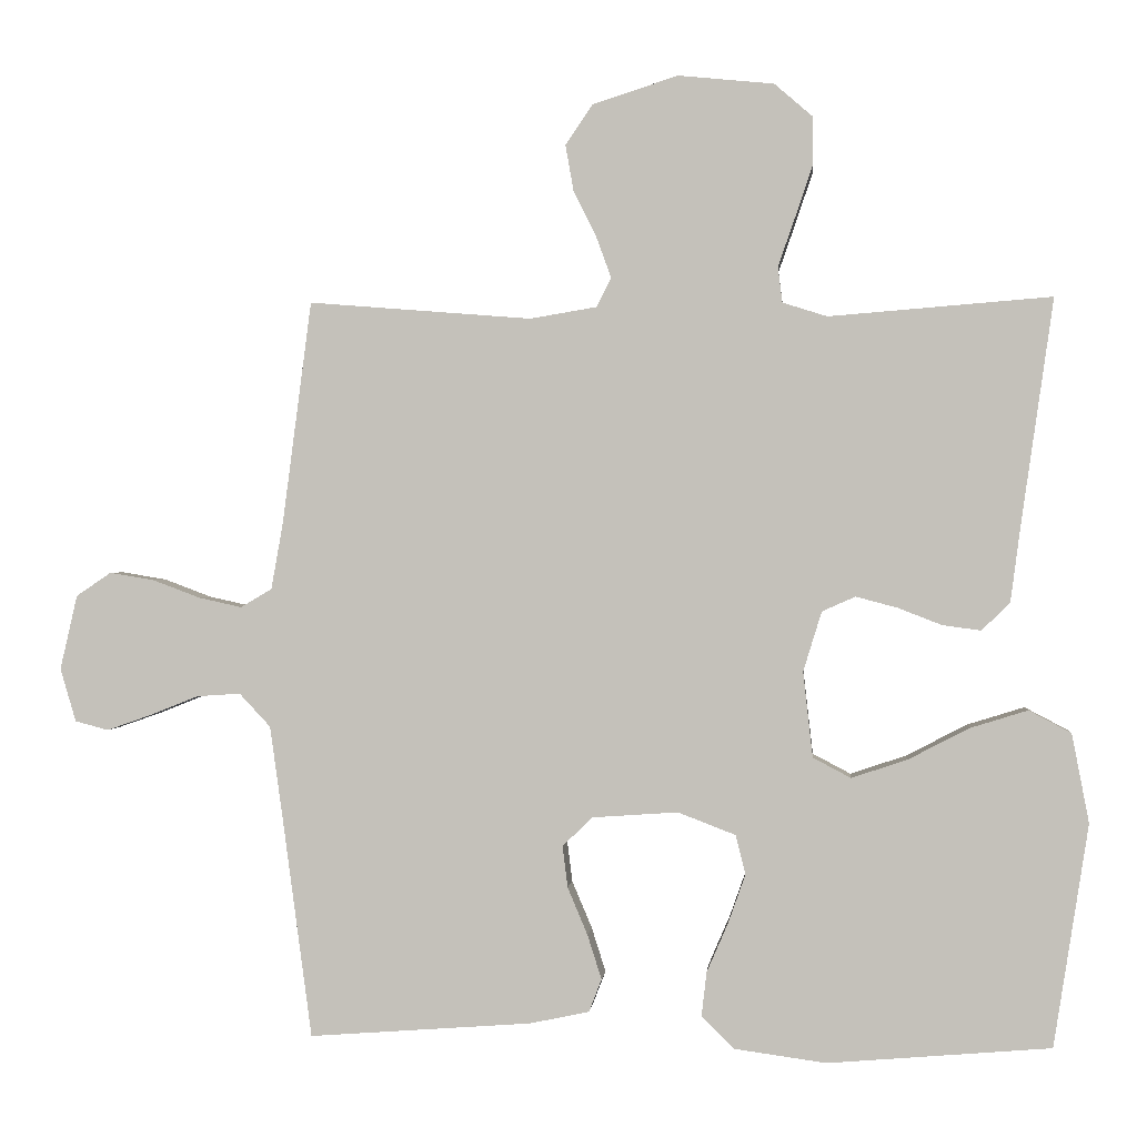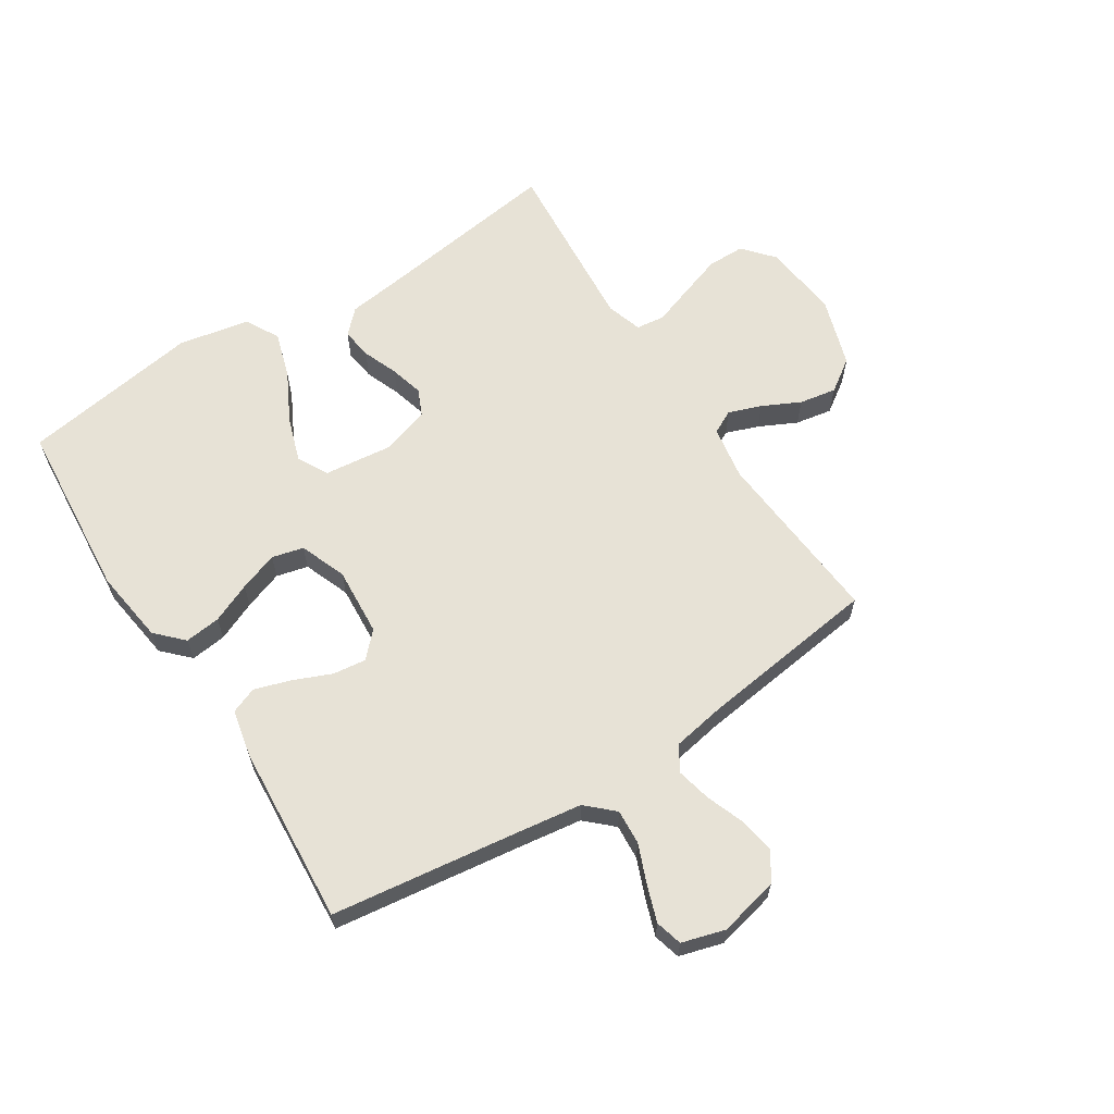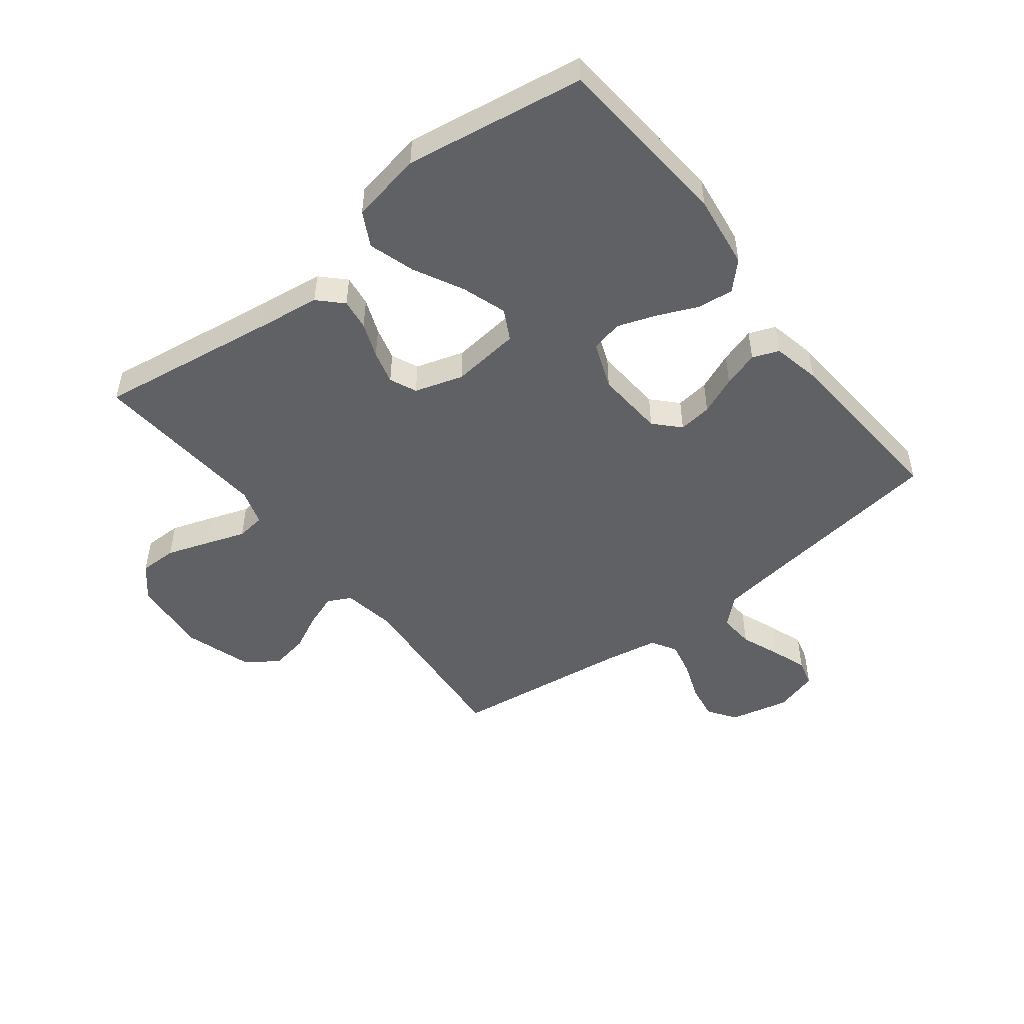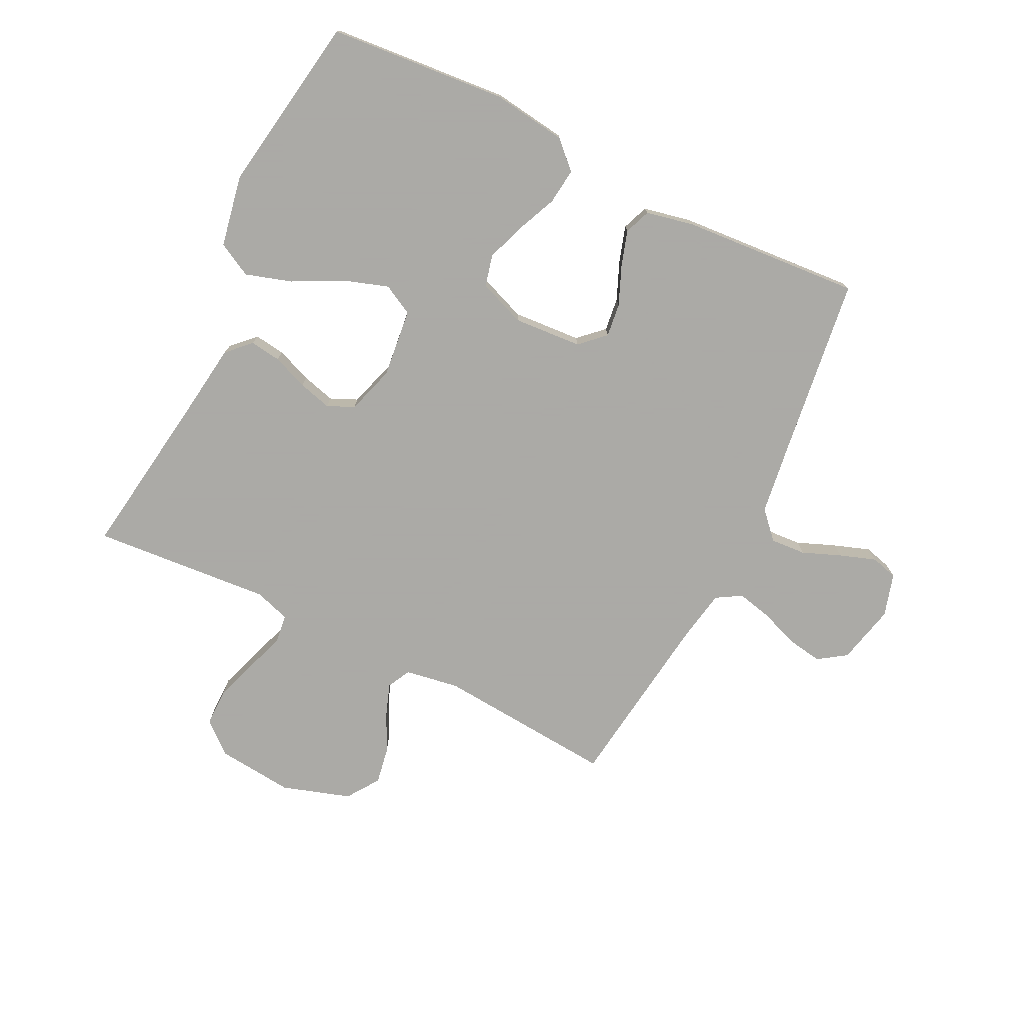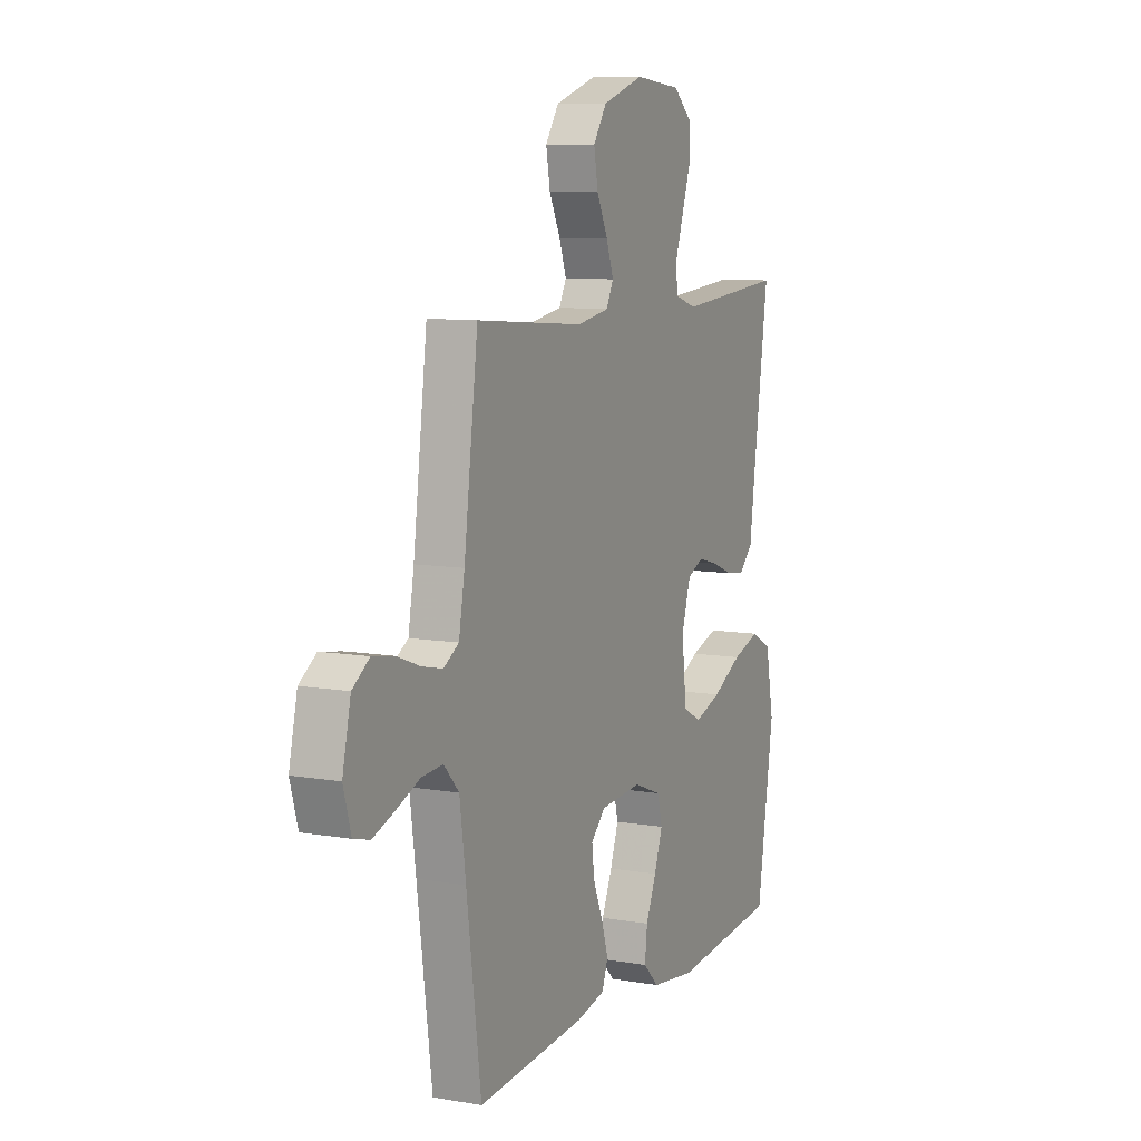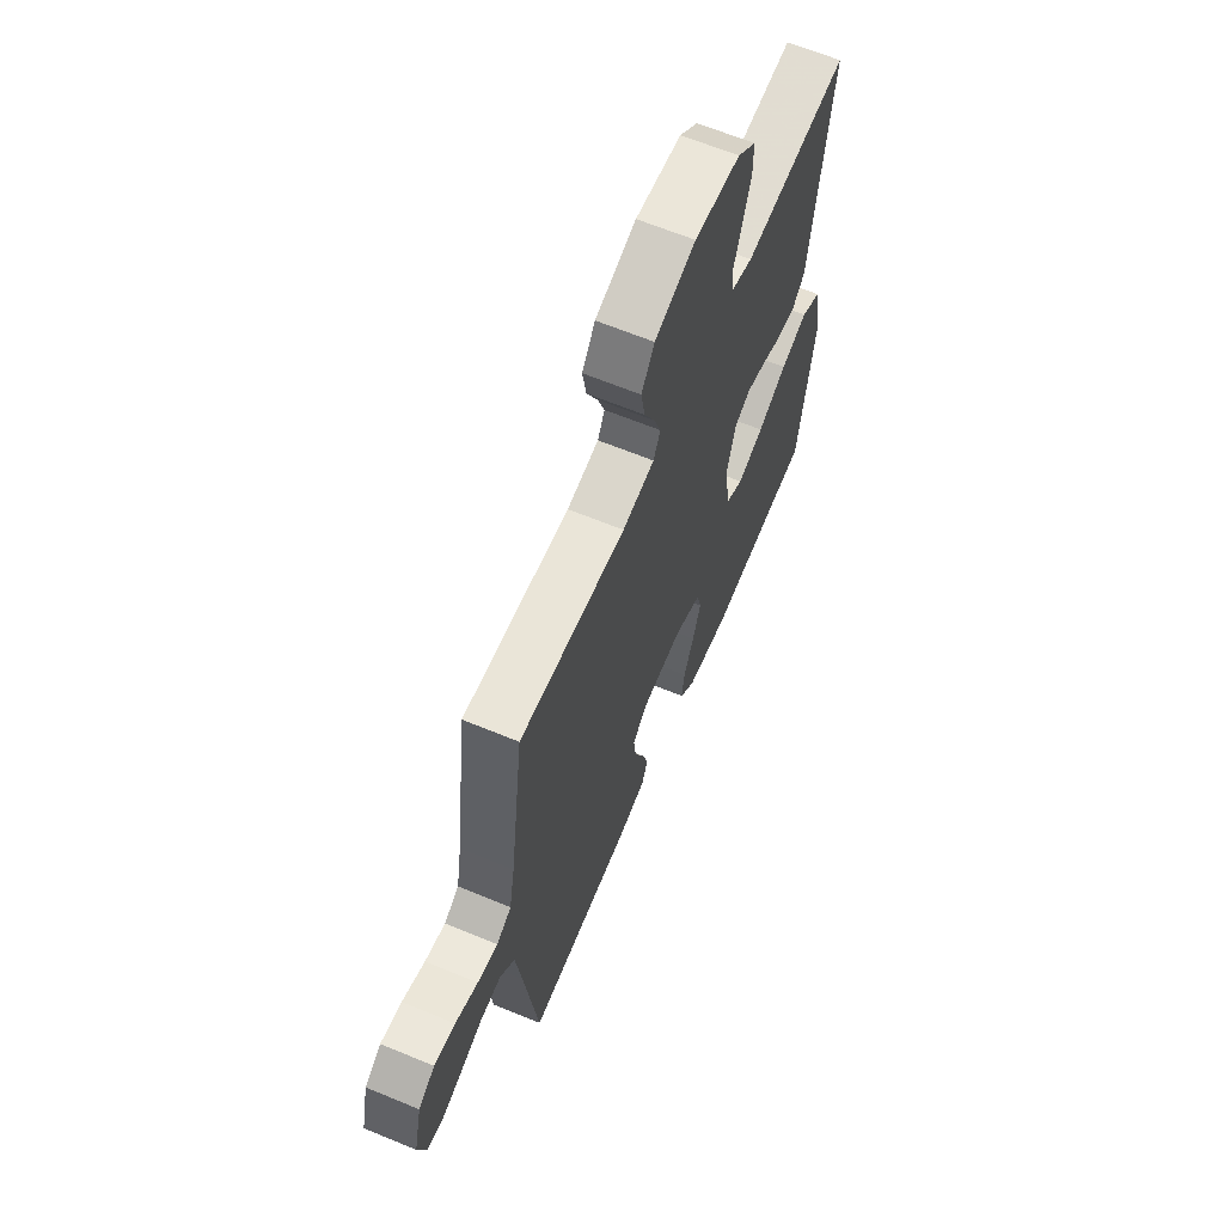
<metadata>
{"format":"obj","ext":"obj","renderer":"f3d","projection":"perspective","resolution":1024,"background":"white","views":[{"elev":0.5,"azim":5.2,"up":"+Z"},{"elev":62.9,"azim":-122.7,"up":"+Y"},{"elev":-49.2,"azim":127.8,"up":"+Y"},{"elev":-75.7,"azim":153.7,"up":"+Y"},{"elev":9.1,"azim":-65.4,"up":"+Z"},{"elev":64.1,"azim":-67.3,"up":"+Z"}]}
</metadata>
<code>
v 0.5 0.07 -0.5
v 0.2 0.07 -0.525
v 0.076 0.07 -0.508
v 0.032 0.07 -0.465
v 0.039 0.07 -0.405
v 0.068 0.07 -0.338
v 0.091 0.07 -0.273
v 0.078 0.07 -0.22
v 0 0.07 -0.19
v -0.115 0.07 -0.198
v -0.156 0.07 -0.237
v -0.149 0.07 -0.293
v -0.122 0.07 -0.357
v -0.103 0.07 -0.417
v -0.12 0.07 -0.461
v -0.2 0.07 -0.478
v -0.5 0.07 -0.5
v -0.54 0.07 -0.2
v -0.557 0.07 -0.078
v -0.599 0.07 -0.033
v -0.658 0.07 -0.037
v -0.723 0.07 -0.063
v -0.783 0.07 -0.084
v -0.828 0.07 -0.072
v -0.849 0.07 0
v -0.826 0.07 0.1
v -0.779 0.07 0.132
v -0.719 0.07 0.122
v -0.655 0.07 0.098
v -0.597 0.07 0.085
v -0.555 0.07 0.11
v -0.539 0.07 0.2
v -0.5 0.07 0.5
v -0.2 0.07 0.476
v -0.11 0.07 0.491
v -0.09 0.07 0.53
v -0.11 0.07 0.585
v -0.141 0.07 0.648
v -0.152 0.07 0.71
v -0.115 0.07 0.764
v 0 0.07 0.801
v 0.129 0.07 0.788
v 0.181 0.07 0.743
v 0.181 0.07 0.68
v 0.157 0.07 0.609
v 0.134 0.07 0.543
v 0.14 0.07 0.495
v 0.2 0.07 0.476
v 0.5 0.07 0.5
v 0.457 0.07 0.2
v 0.443 0.07 0.094
v 0.405 0.07 0.056
v 0.353 0.07 0.063
v 0.294 0.07 0.086
v 0.238 0.07 0.101
v 0.193 0.07 0.081
v 0.168 0.07 0
v 0.181 0.07 -0.115
v 0.232 0.07 -0.142
v 0.307 0.07 -0.117
v 0.39 0.07 -0.074
v 0.467 0.07 -0.05
v 0.524 0.07 -0.08
v 0.547 0.07 -0.2
v 0.5 0 -0.5
v 0.2 0 -0.525
v 0.076 0 -0.508
v 0.032 0 -0.465
v 0.039 0 -0.405
v 0.068 0 -0.338
v 0.091 0 -0.273
v 0.078 0 -0.22
v 0 0 -0.19
v -0.115 0 -0.198
v -0.156 0 -0.237
v -0.149 0 -0.293
v -0.122 0 -0.357
v -0.103 0 -0.417
v -0.12 0 -0.461
v -0.2 0 -0.478
v -0.5 0 -0.5
v -0.54 0 -0.2
v -0.557 0 -0.078
v -0.599 0 -0.033
v -0.658 0 -0.037
v -0.723 0 -0.063
v -0.783 0 -0.084
v -0.828 0 -0.072
v -0.849 0 0
v -0.826 0 0.1
v -0.779 0 0.132
v -0.719 0 0.122
v -0.655 0 0.098
v -0.597 0 0.085
v -0.555 0 0.11
v -0.539 0 0.2
v -0.5 0 0.5
v -0.2 0 0.476
v -0.11 0 0.491
v -0.09 0 0.53
v -0.11 0 0.585
v -0.141 0 0.648
v -0.152 0 0.71
v -0.115 0 0.764
v 0 0 0.801
v 0.129 0 0.788
v 0.181 0 0.743
v 0.181 0 0.68
v 0.157 0 0.609
v 0.134 0 0.543
v 0.14 0 0.495
v 0.2 0 0.476
v 0.5 0 0.5
v 0.457 0 0.2
v 0.443 0 0.094
v 0.405 0 0.056
v 0.353 0 0.063
v 0.294 0 0.086
v 0.238 0 0.101
v 0.193 0 0.081
v 0.168 0 0
v 0.181 0 -0.115
v 0.232 0 -0.142
v 0.307 0 -0.117
v 0.39 0 -0.074
v 0.467 0 -0.05
v 0.524 0 -0.08
v 0.547 0 -0.2
f 4 5 6
f 3 4 6
f 2 3 6
f 1 2 6
f 64 1 6
f 63 64 6
f 62 63 6
f 61 62 6
f 60 61 6
f 59 60 6 7
f 58 59 7 8
f 57 58 8 9
f 56 57 9 10
f 52 53 54
f 51 52 54
f 50 51 54
f 50 54 55
f 49 50 55
f 48 49 55
f 47 48 55 56
f 44 45 46
f 43 44 46
f 42 43 46
f 41 42 46
f 40 41 46
f 39 40 46
f 38 39 46
f 37 38 46
f 36 37 46 47
f 47 56 10
f 36 47 10
f 35 36 10
f 32 33 34
f 35 10 11
f 34 35 11
f 32 34 11
f 31 32 11
f 27 28 29
f 26 27 29
f 25 26 29
f 24 25 29
f 23 24 29
f 22 23 29
f 21 22 29
f 20 21 29 30
f 31 11 12
f 30 31 12
f 20 30 12
f 19 20 12
f 16 17 18
f 16 18 19
f 15 16 19
f 14 15 19
f 13 14 19
f 12 13 19
f 70 69 68
f 70 68 67
f 70 67 66
f 70 66 65
f 70 65 128
f 70 128 127
f 70 127 126
f 70 126 125
f 70 125 124
f 71 70 124 123
f 72 71 123 122
f 73 72 122 121
f 74 73 121 120
f 118 117 116
f 118 116 115
f 118 115 114
f 119 118 114
f 119 114 113
f 119 113 112
f 120 119 112 111
f 110 109 108
f 110 108 107
f 110 107 106
f 110 106 105
f 110 105 104
f 110 104 103
f 110 103 102
f 110 102 101
f 111 110 101 100
f 74 120 111
f 74 111 100
f 74 100 99
f 98 97 96
f 75 74 99
f 75 99 98
f 75 98 96
f 75 96 95
f 93 92 91
f 93 91 90
f 93 90 89
f 93 89 88
f 93 88 87
f 93 87 86
f 93 86 85
f 94 93 85 84
f 76 75 95
f 76 95 94
f 76 94 84
f 76 84 83
f 82 81 80
f 83 82 80
f 83 80 79
f 83 79 78
f 83 78 77
f 83 77 76
f 1 65 66 2
f 2 66 67 3
f 3 67 68 4
f 4 68 69 5
f 5 69 70 6
f 6 70 71 7
f 7 71 72 8
f 8 72 73 9
f 9 73 74 10
f 10 74 75 11
f 11 75 76 12
f 12 76 77 13
f 13 77 78 14
f 14 78 79 15
f 15 79 80 16
f 16 80 81 17
f 17 81 82 18
f 18 82 83 19
f 19 83 84 20
f 20 84 85 21
f 21 85 86 22
f 22 86 87 23
f 23 87 88 24
f 24 88 89 25
f 25 89 90 26
f 26 90 91 27
f 27 91 92 28
f 28 92 93 29
f 29 93 94 30
f 30 94 95 31
f 31 95 96 32
f 32 96 97 33
f 33 97 98 34
f 34 98 99 35
f 35 99 100 36
f 36 100 101 37
f 37 101 102 38
f 38 102 103 39
f 39 103 104 40
f 40 104 105 41
f 41 105 106 42
f 42 106 107 43
f 43 107 108 44
f 44 108 109 45
f 45 109 110 46
f 46 110 111 47
f 47 111 112 48
f 48 112 113 49
f 49 113 114 50
f 50 114 115 51
f 51 115 116 52
f 52 116 117 53
f 53 117 118 54
f 54 118 119 55
f 55 119 120 56
f 56 120 121 57
f 57 121 122 58
f 58 122 123 59
f 59 123 124 60
f 60 124 125 61
f 61 125 126 62
f 62 126 127 63
f 63 127 128 64
f 64 128 65 1

</code>
